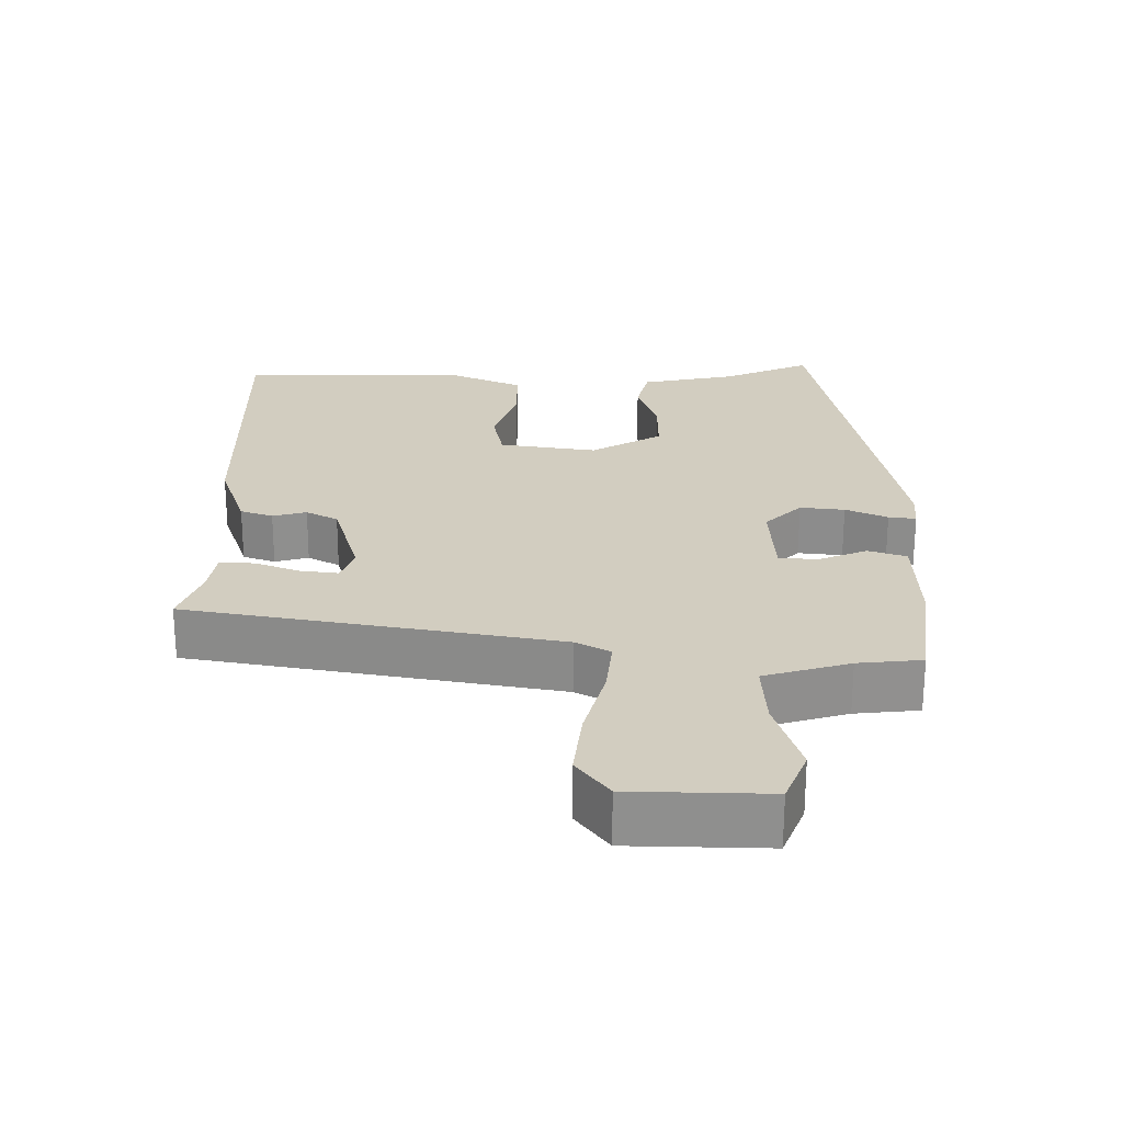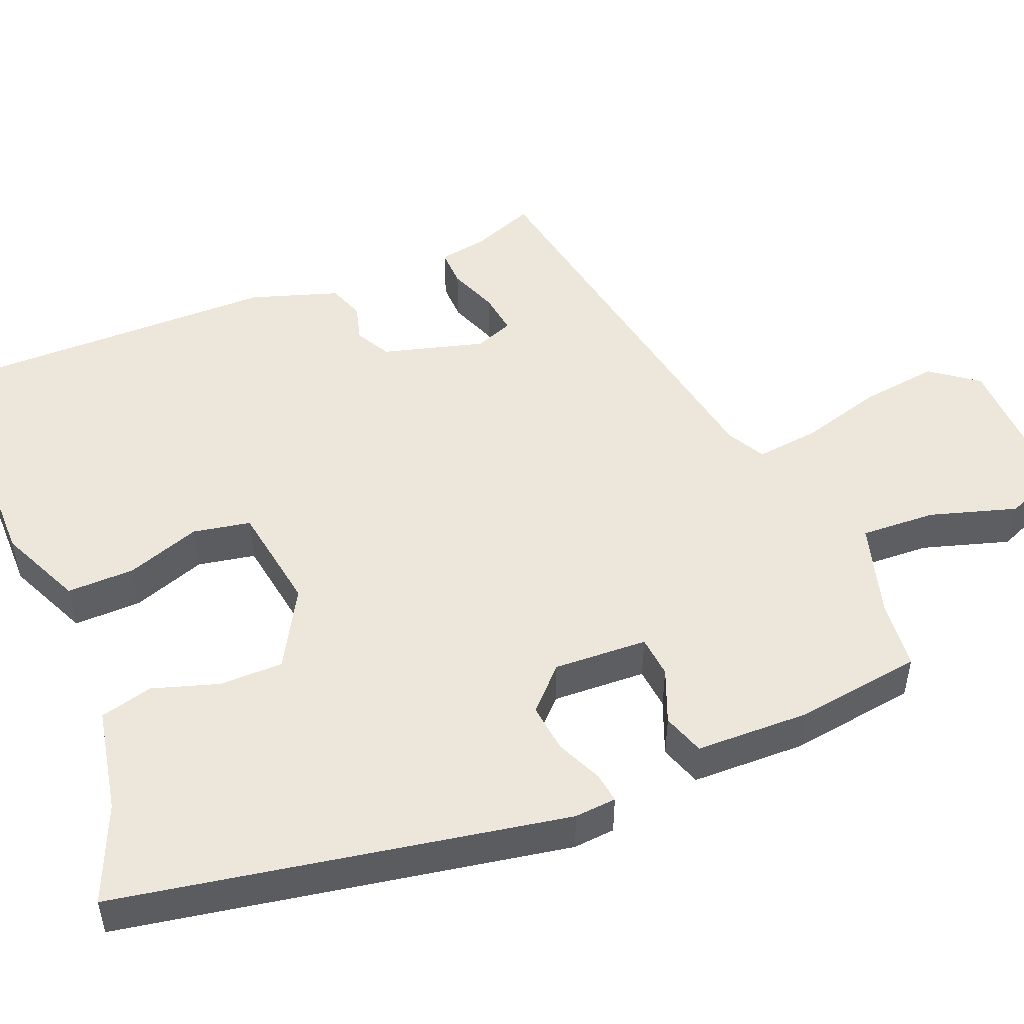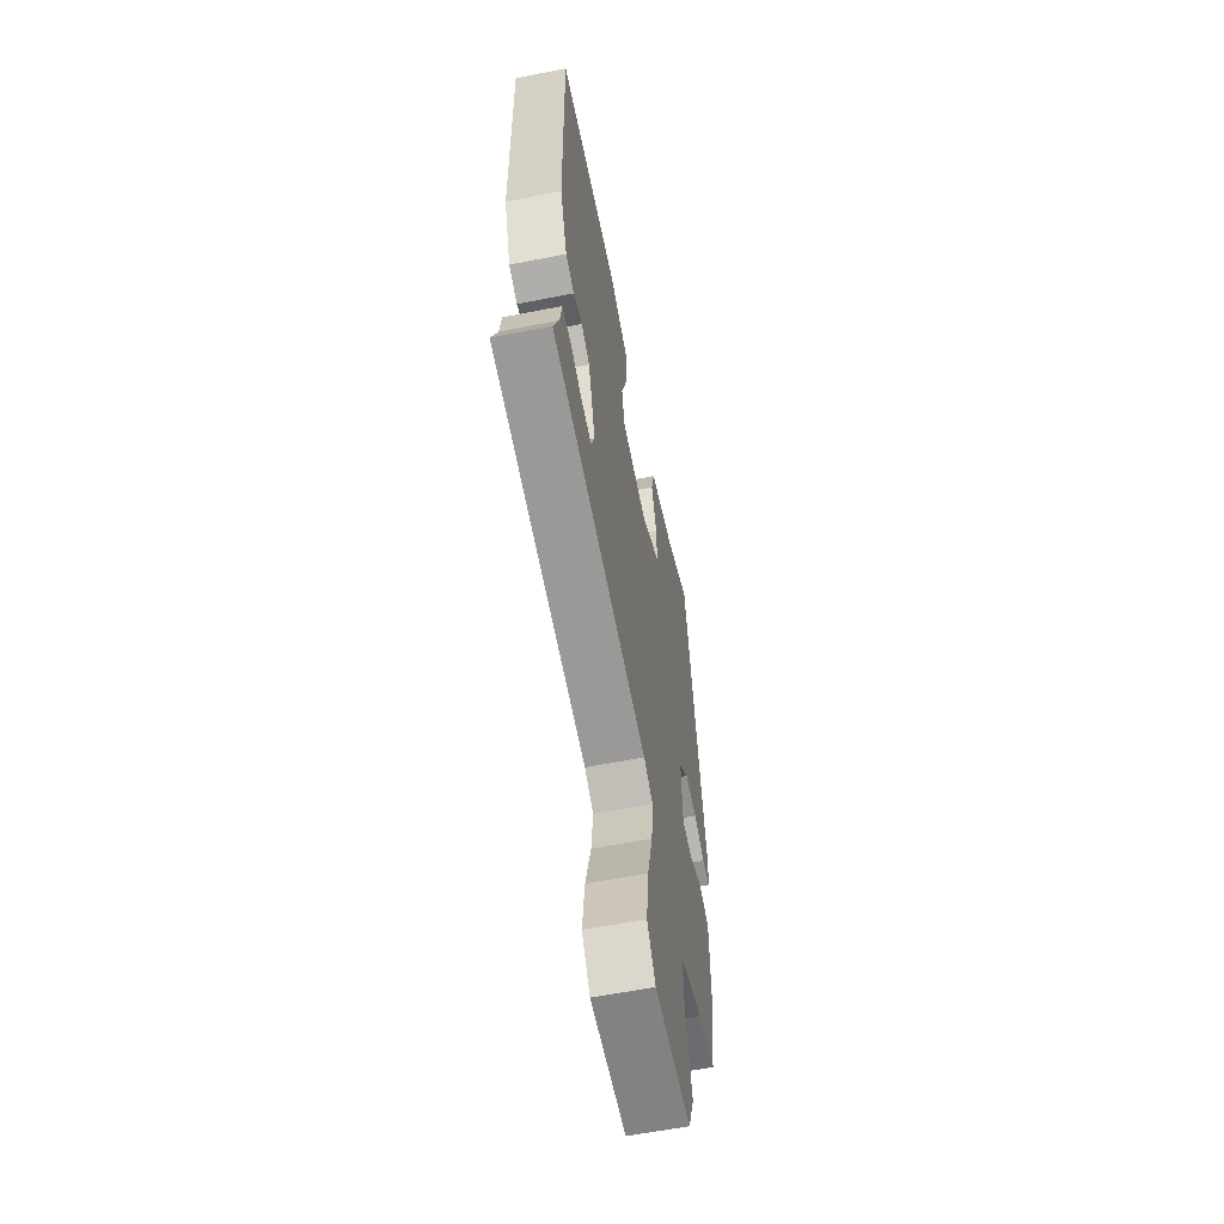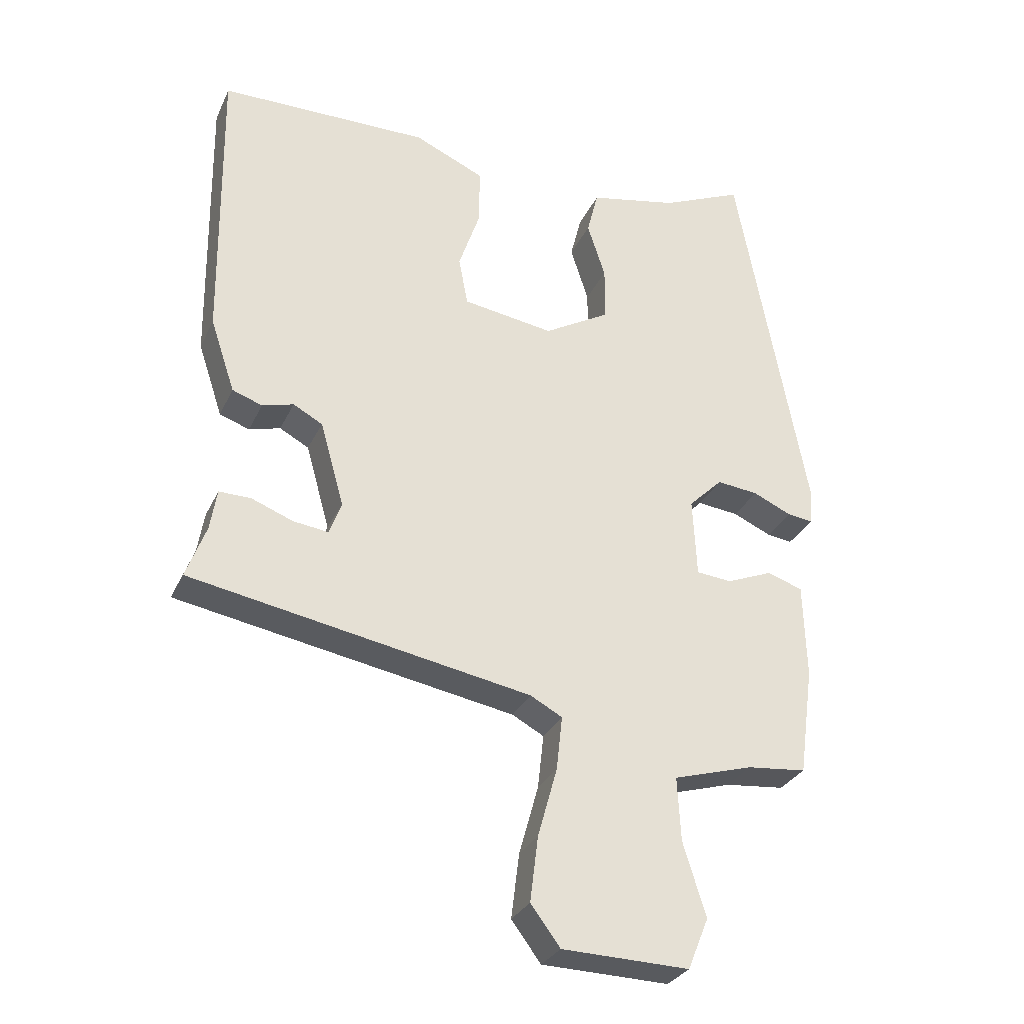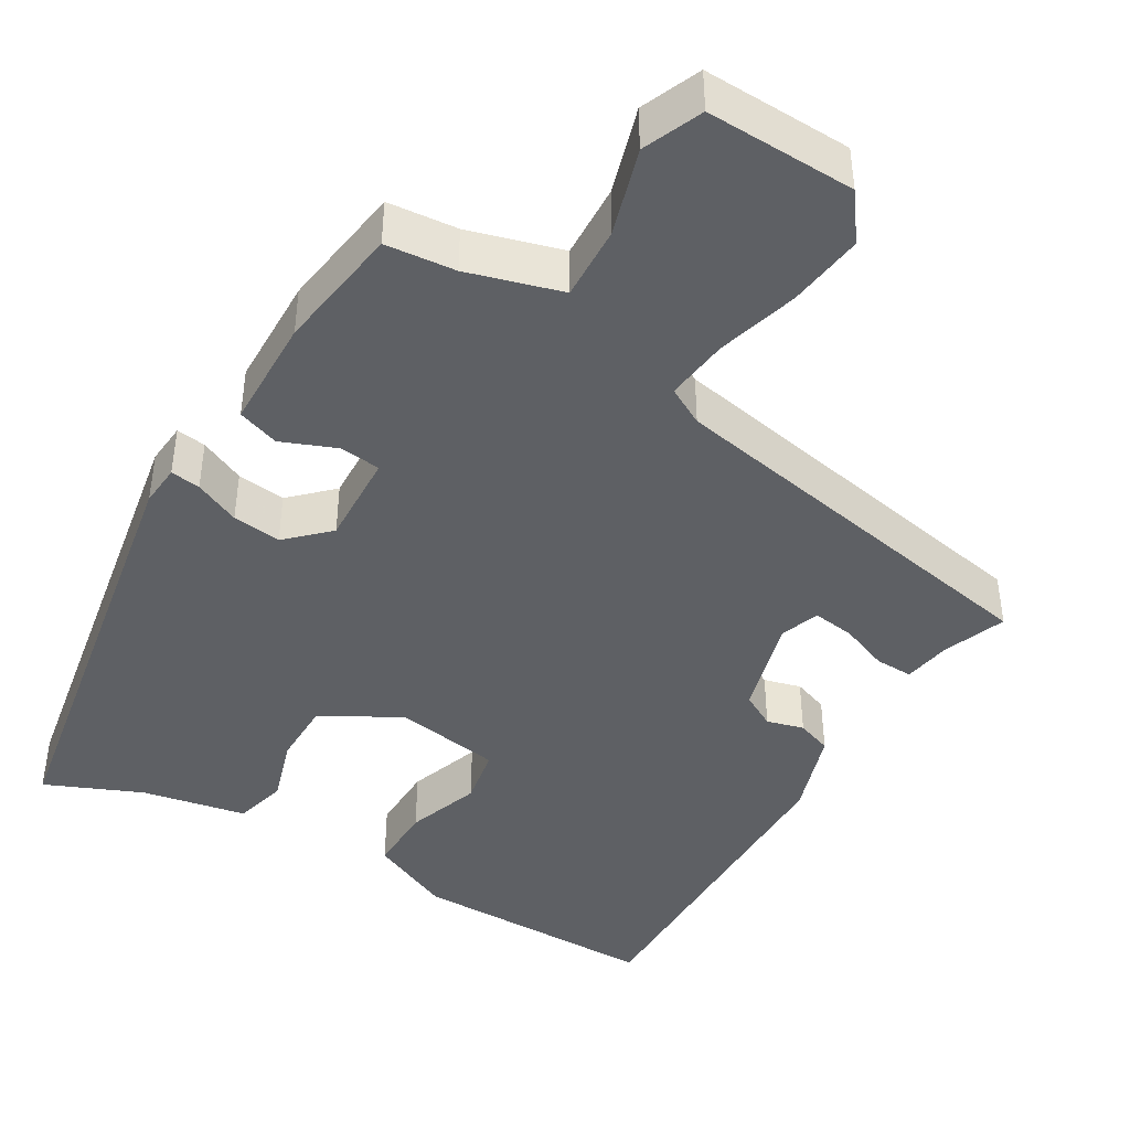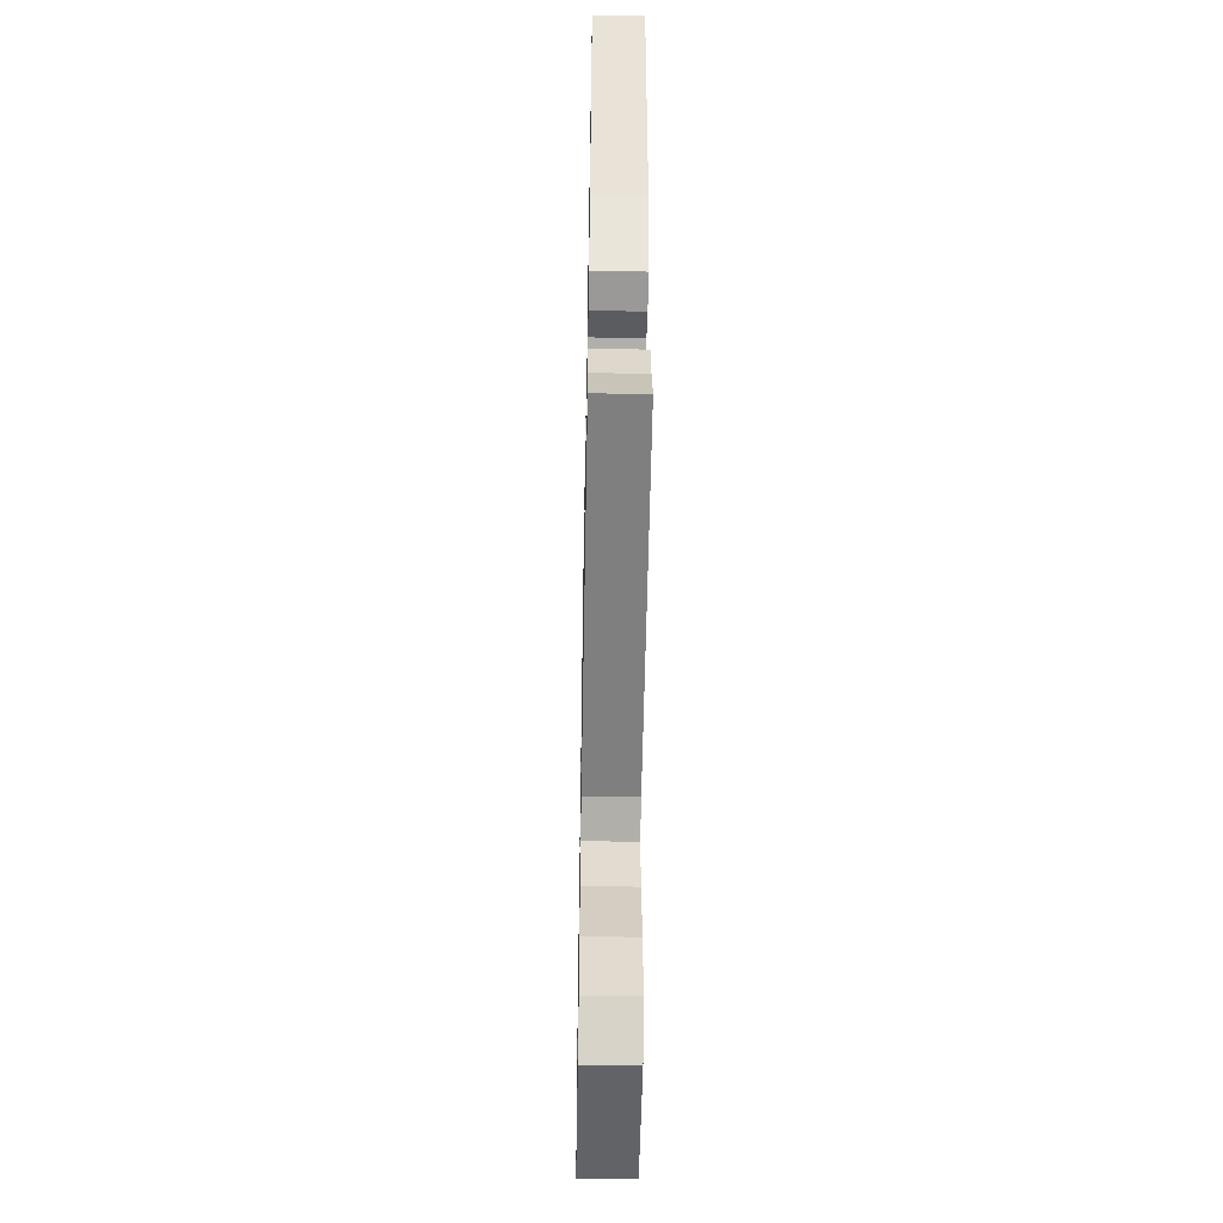
<metadata>
{"format":"obj","ext":"obj","renderer":"f3d","projection":"perspective","resolution":1024,"background":"white","views":[{"elev":-65.3,"azim":-0.1,"up":"+Z"},{"elev":50.4,"azim":67.6,"up":"+Y"},{"elev":-59.3,"azim":-78.5,"up":"+Z"},{"elev":-30.0,"azim":-21.5,"up":"+Z"},{"elev":-42.9,"azim":149.0,"up":"+Y"},{"elev":-49.5,"azim":-91.1,"up":"+Z"}]}
</metadata>
<code>
v 0.447 0.07 -0.526
v 0.358 0.07 -0.535
v 0.239 0.07 -0.57
v 0.244 0.07 -0.665
v 0.278 0.07 -0.775
v 0.247 0.07 -0.851
v 0.057 0.07 -0.846
v 0.013 0.07 -0.787
v 0.025 0.07 -0.69
v 0.054 0.07 -0.586
v 0.063 0.07 -0.505
v 0.015 0.07 -0.479
v -0.496 0.07 -0.386
v -0.466 0.07 -0.306
v -0.456 0.07 -0.245
v -0.408 0.07 -0.246
v -0.346 0.07 -0.27
v -0.293 0.07 -0.277
v -0.275 0.07 -0.228
v -0.311 0.07 -0.1
v -0.355 0.07 -0.076
v -0.402 0.07 -0.089
v -0.447 0.07 -0.073
v -0.484 0.07 0.038
v -0.49 0.07 0.475
v -0.174 0.07 0.477
v -0.069 0.07 0.43
v -0.07 0.07 0.344
v -0.102 0.07 0.25
v -0.088 0.07 0.177
v 0.048 0.07 0.156
v 0.147 0.07 0.213
v 0.147 0.07 0.294
v 0.12 0.07 0.378
v 0.137 0.07 0.445
v 0.27 0.07 0.472
v 0.392 0.07 0.525
v 0.497 0.07 -0.042
v 0.493 0.07 -0.095
v 0.455 0.07 -0.09
v 0.397 0.07 -0.064
v 0.335 0.07 -0.057
v 0.284 0.07 -0.107
v 0.29 0.07 -0.226
v 0.343 0.07 -0.231
v 0.412 0.07 -0.203
v 0.465 0.07 -0.221
v 0.469 0.07 -0.364
v 0.447 0 -0.526
v 0.358 0 -0.535
v 0.239 0 -0.57
v 0.244 0 -0.665
v 0.278 0 -0.775
v 0.247 0 -0.851
v 0.057 0 -0.846
v 0.013 0 -0.787
v 0.025 0 -0.69
v 0.054 0 -0.586
v 0.063 0 -0.505
v 0.015 0 -0.479
v -0.496 0 -0.386
v -0.466 0 -0.306
v -0.456 0 -0.245
v -0.408 0 -0.246
v -0.346 0 -0.27
v -0.293 0 -0.277
v -0.275 0 -0.228
v -0.311 0 -0.1
v -0.355 0 -0.076
v -0.402 0 -0.089
v -0.447 0 -0.073
v -0.484 0 0.038
v -0.49 0 0.475
v -0.174 0 0.477
v -0.069 0 0.43
v -0.07 0 0.344
v -0.102 0 0.25
v -0.088 0 0.177
v 0.048 0 0.156
v 0.147 0 0.213
v 0.147 0 0.294
v 0.12 0 0.378
v 0.137 0 0.445
v 0.27 0 0.472
v 0.392 0 0.525
v 0.497 0 -0.042
v 0.493 0 -0.095
v 0.455 0 -0.09
v 0.397 0 -0.064
v 0.335 0 -0.057
v 0.284 0 -0.107
v 0.29 0 -0.226
v 0.343 0 -0.231
v 0.412 0 -0.203
v 0.465 0 -0.221
v 0.469 0 -0.364
f 45 46 47 48
f 44 45 48 1
f 38 39 40 41
f 36 37 38 41
f 36 41 42
f 33 34 35 36
f 32 33 36 42
f 31 32 42 43
f 26 27 28 29
f 26 29 30
f 25 26 30
f 24 25 30
f 21 22 23 24
f 20 21 24 30
f 19 20 30 31
f 14 15 16 17
f 12 13 14 17
f 11 12 17 18
f 7 8 9 10
f 7 10 11
f 4 5 6 7
f 3 4 7 11
f 2 3 11 18
f 44 1 2 18
f 31 43 44
f 18 19 31 44
f 96 95 94 93
f 49 96 93 92
f 89 88 87 86
f 89 86 85 84
f 90 89 84
f 84 83 82 81
f 90 84 81 80
f 91 90 80 79
f 77 76 75 74
f 78 77 74
f 78 74 73
f 78 73 72
f 72 71 70 69
f 78 72 69 68
f 79 78 68 67
f 65 64 63 62
f 65 62 61 60
f 66 65 60 59
f 58 57 56 55
f 59 58 55
f 55 54 53 52
f 59 55 52 51
f 66 59 51 50
f 66 50 49 92
f 92 91 79
f 92 79 67 66
f 1 49 50 2
f 2 50 51 3
f 3 51 52 4
f 4 52 53 5
f 5 53 54 6
f 6 54 55 7
f 7 55 56 8
f 8 56 57 9
f 9 57 58 10
f 10 58 59 11
f 11 59 60 12
f 12 60 61 13
f 13 61 62 14
f 14 62 63 15
f 15 63 64 16
f 16 64 65 17
f 17 65 66 18
f 18 66 67 19
f 19 67 68 20
f 20 68 69 21
f 21 69 70 22
f 22 70 71 23
f 23 71 72 24
f 24 72 73 25
f 25 73 74 26
f 26 74 75 27
f 27 75 76 28
f 28 76 77 29
f 29 77 78 30
f 30 78 79 31
f 31 79 80 32
f 32 80 81 33
f 33 81 82 34
f 34 82 83 35
f 35 83 84 36
f 36 84 85 37
f 37 85 86 38
f 38 86 87 39
f 39 87 88 40
f 40 88 89 41
f 41 89 90 42
f 42 90 91 43
f 43 91 92 44
f 44 92 93 45
f 45 93 94 46
f 46 94 95 47
f 47 95 96 48
f 48 96 49 1

</code>
